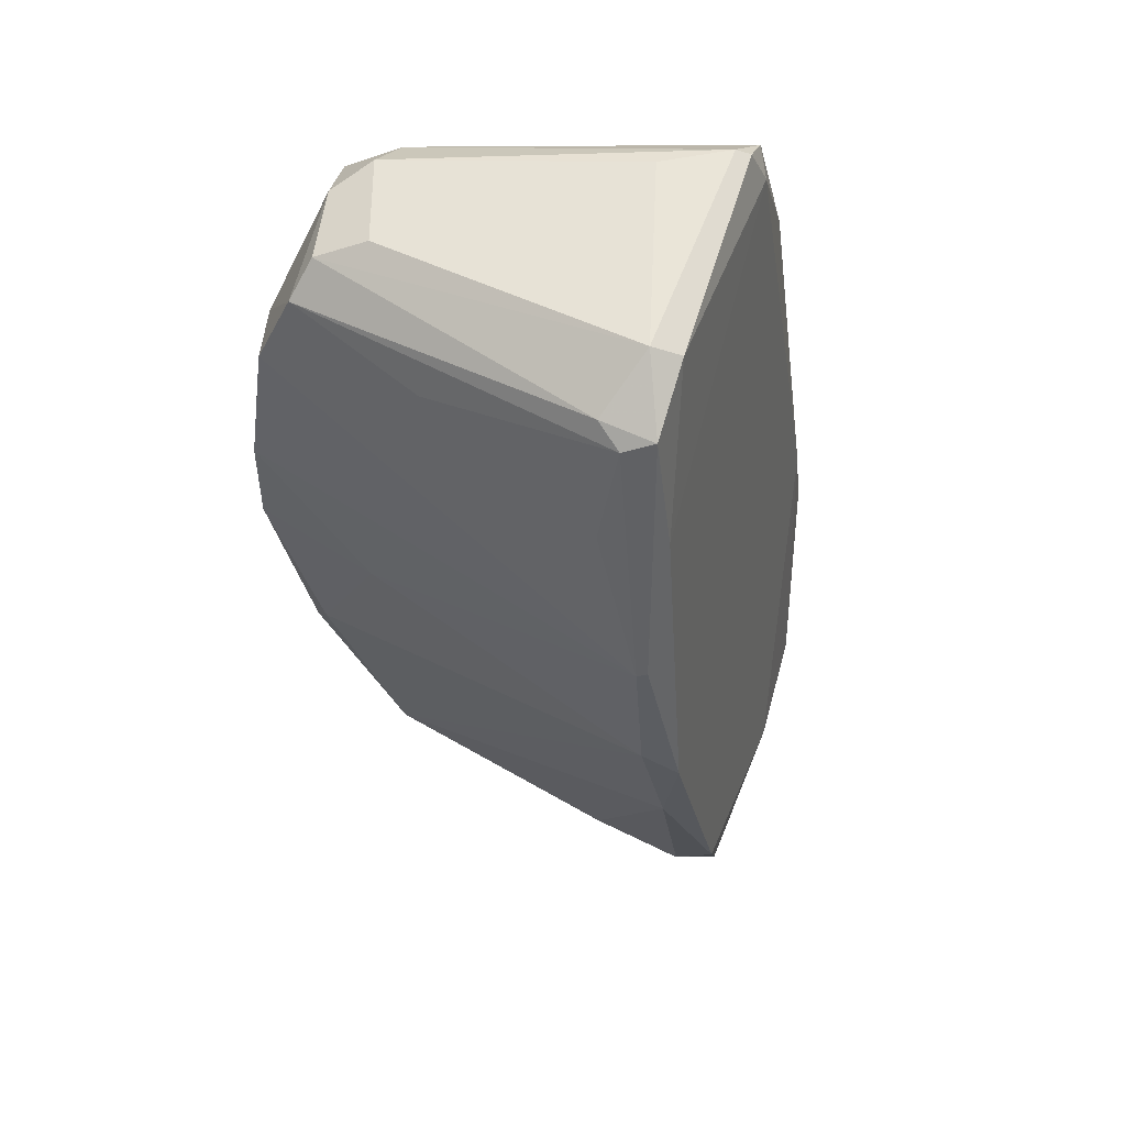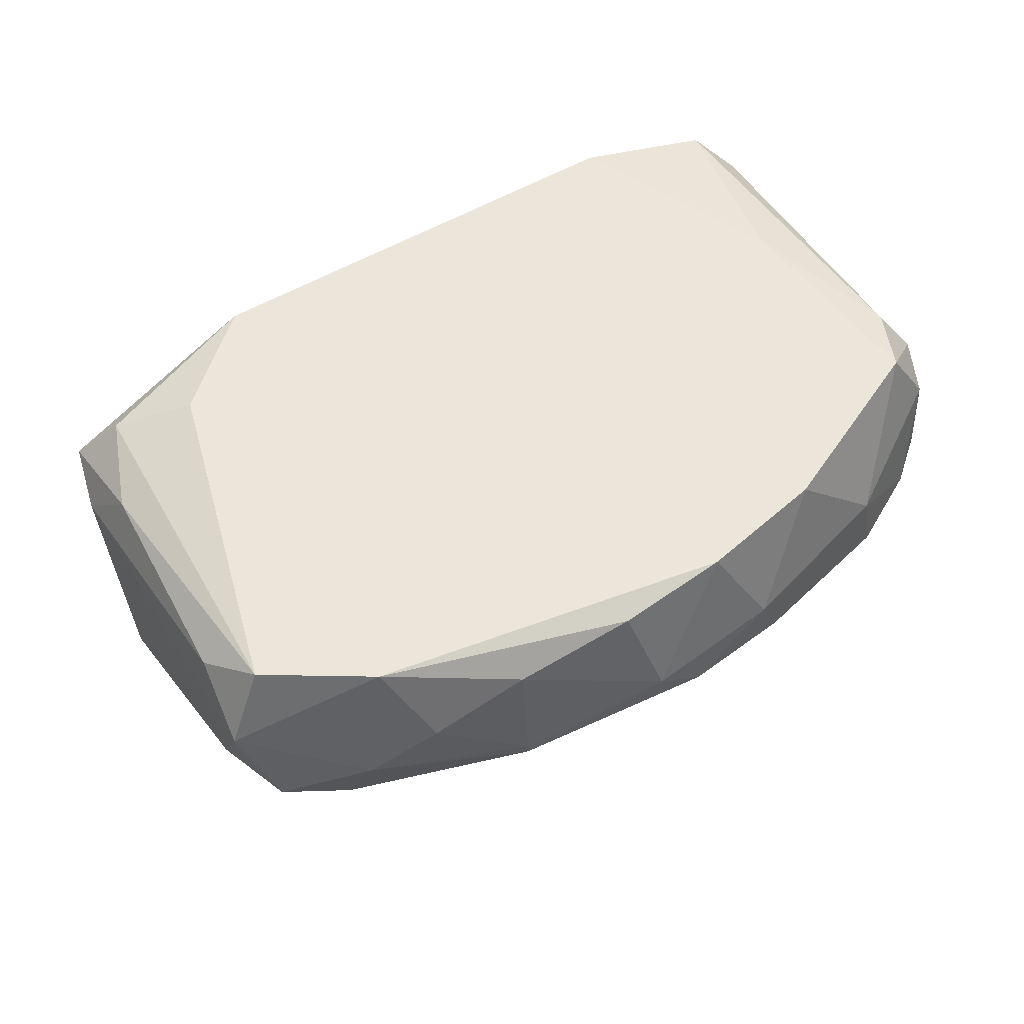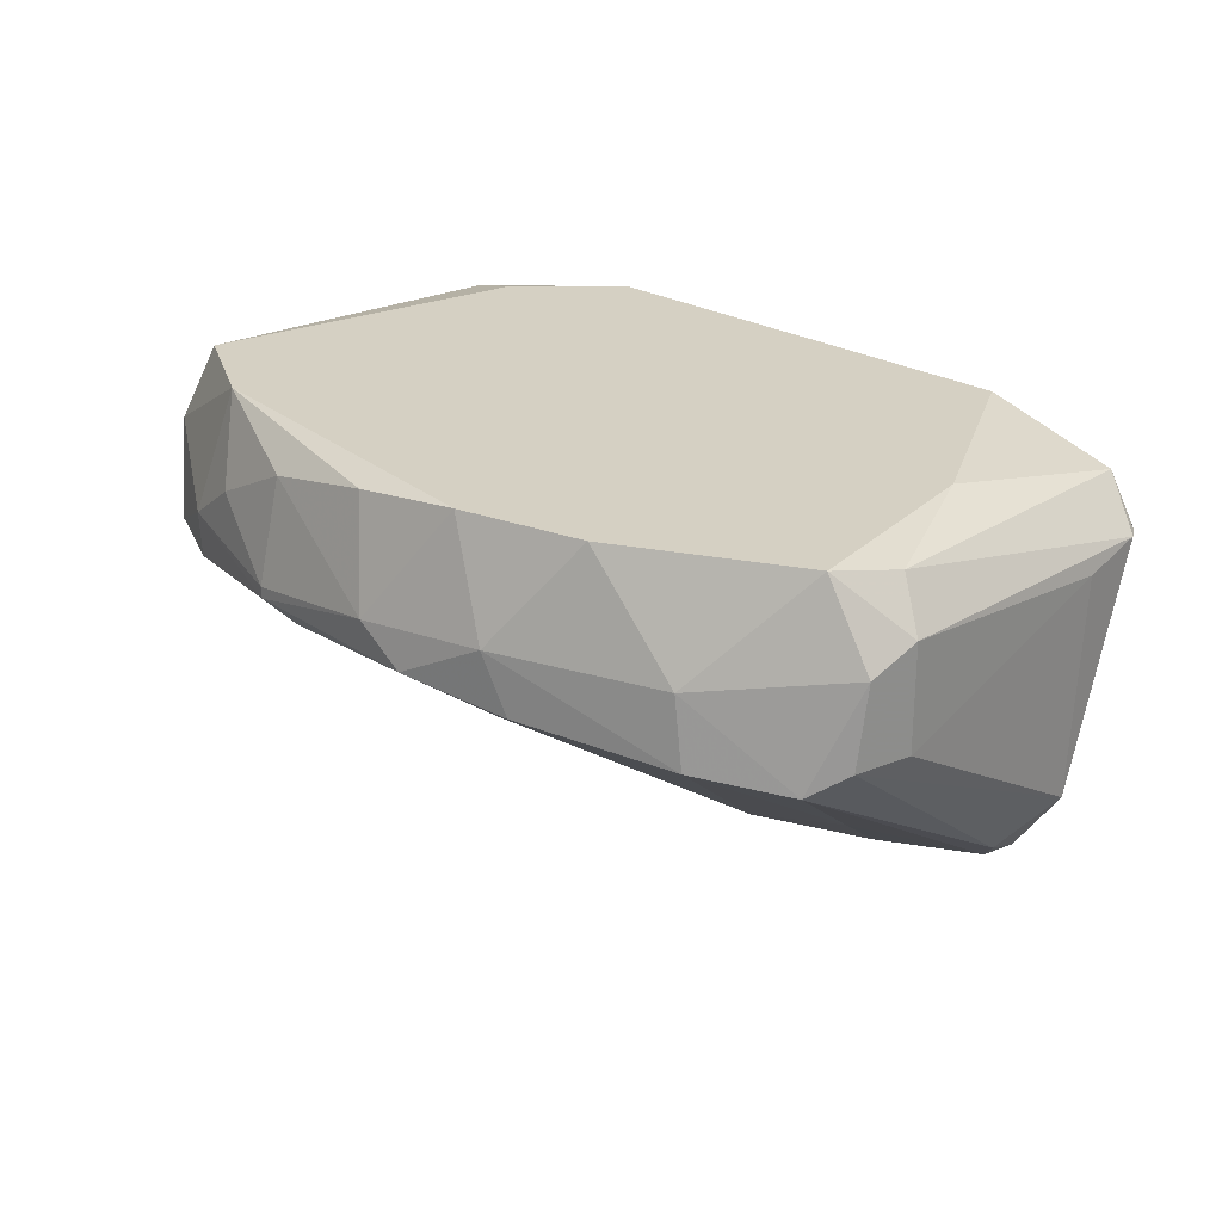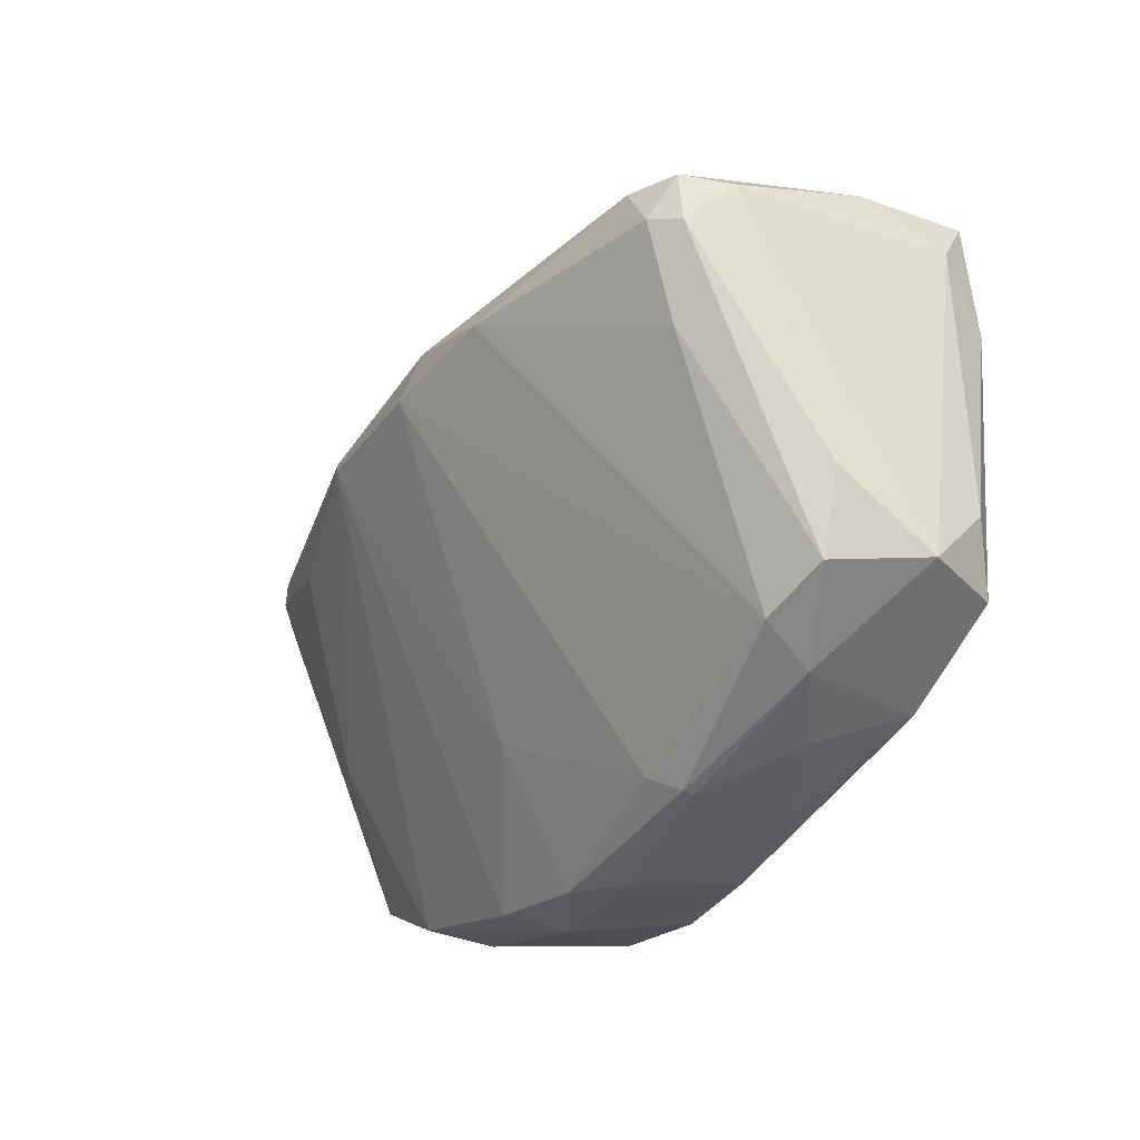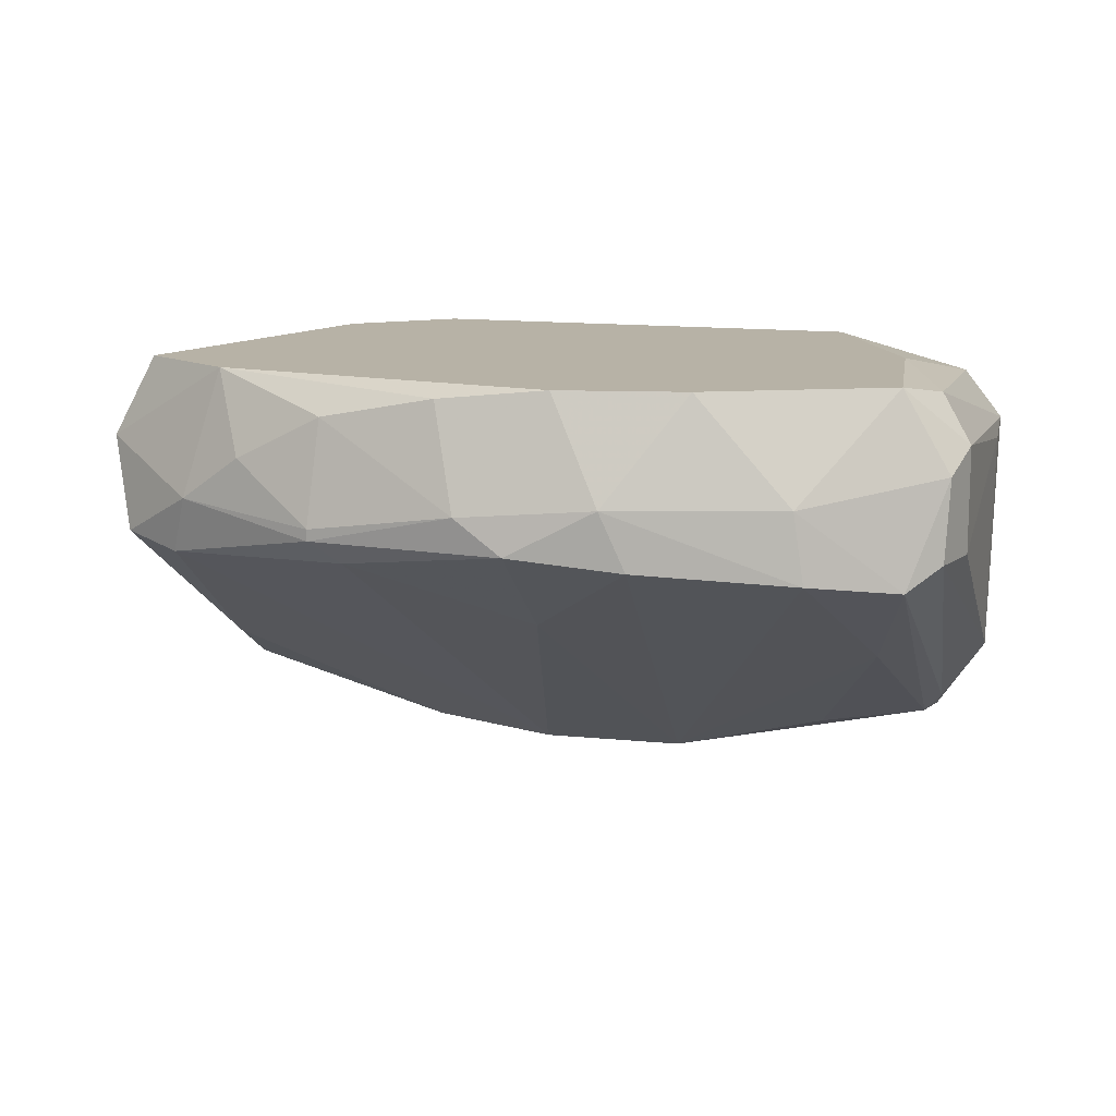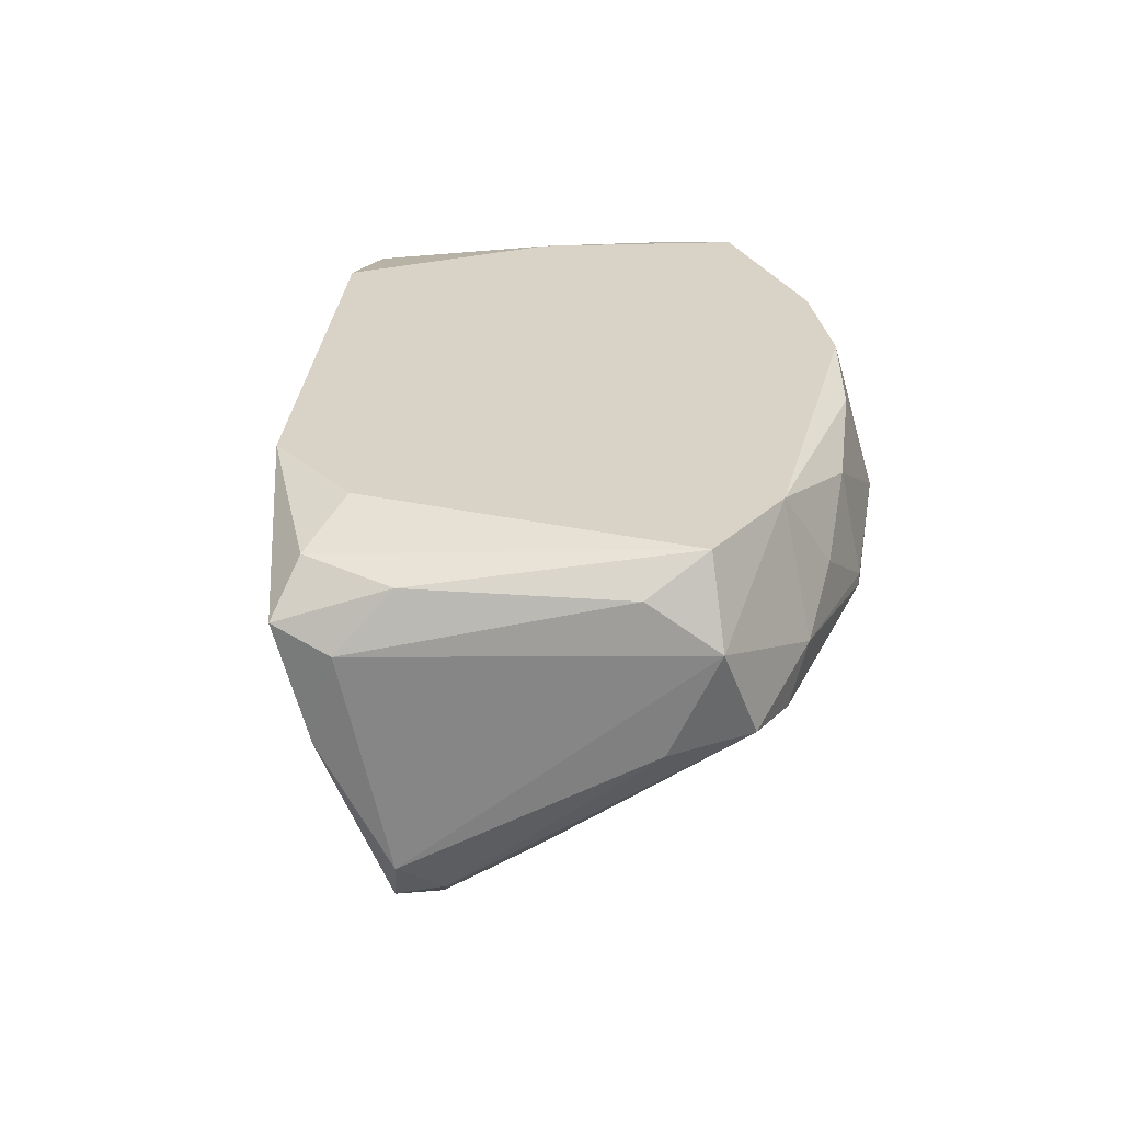
<metadata>
{"format":"obj","ext":"obj","renderer":"f3d","projection":"perspective","resolution":1024,"background":"white","views":[{"elev":-35.7,"azim":-68.0,"up":"+Y"},{"elev":57.4,"azim":164.3,"up":"+Y"},{"elev":26.0,"azim":-122.9,"up":"+Y"},{"elev":-49.7,"azim":59.7,"up":"+Z"},{"elev":12.5,"azim":-148.3,"up":"+Y"},{"elev":28.0,"azim":108.9,"up":"+Y"}]}
</metadata>
<code>
v -0.0313 -0.03249 0.01675
v -0.009628 0.002157 -0.03812
v -0.04284 -0.03105 0.02831
v -0.04284 -0.03105 0.02397
v 0.0568 -0.006509 0.009529
v 0.0568 0.007938 0.01386
v 0.0568 0.005048 0.006635
v -0.0284 -0.003618 -0.0309
v 0.01202 -0.03828 0.01098
v -0.01831 0.01661 -0.0309
v 0.02935 0.000717 -0.03957
v 0.04379 -0.02382 -0.01213
v 0.05102 0.01371 0.01242
v 0.05102 -0.02671 -0.003462
v 0.03224 -0.006509 -0.03812
v 0.03224 0.01661 0.02398
v -0.05296 0.01516 0.000865
v 0.04668 0.01227 -0.02512
v 0.04668 -0.006509 -0.02801
v 0.04668 -0.03105 0.00375
v -0.0573 0.009383 -0.000569
v -0.0573 0.006493 -0.006347
v -0.0573 -0.003618 -0.00779
v -0.0573 -0.003618 -0.000569
v 0.009135 -0.002173 -0.04102
v 0.009135 0.01227 -0.03812
v 0.009135 -0.000733 -0.04102
v 0.04524 0.006493 -0.03379
v -0.0544 -0.006503 -0.01212
v -0.03996 0.01227 0.04131
v 0.02647 0.01661 -0.03523
v -0.05151 0.01661 -0.00779
v 0.04814 -0.0296 -0.00202
v -0.02263 0.01661 0.03841
v -0.0414 0.01661 0.01675
v -0.03851 0.007938 0.04131
v -0.005295 0.01516 -0.03523
v 0.02068 0.006498 -0.03957
v 0.05246 -0.02816 0.002308
v 0.05246 0.01227 0.000865
v -0.03275 0.01661 -0.02367
v -0.02552 0.003608 -0.03234
v 0.04091 -0.005058 -0.03667
v 0.04091 0.01661 0.01097
v 0.04091 0.01661 -0.03089
v -0.01108 -0.01372 -0.02223
v -0.01108 -0.03828 0.01531
v -0.01108 -0.03828 0.01386
v -0.0443 0.006493 0.04131
v -0.0443 0.003608 -0.02078
v 0.05535 -0.02238 0.000865
v 0.02214 0.01516 0.02686
v 0.02214 -0.03683 0.005201
v -0.01541 -0.002173 -0.03668
v -0.04863 -0.02238 0.02975
v -0.04863 0.005053 0.03119
v 0.006254 -0.03828 0.008086
v 0.006254 -0.005063 -0.03812
v -0.02696 -0.03249 0.02397
v -0.04574 -0.02816 0.02253
v -0.04574 -0.02238 0.03263
v -0.04574 -0.005063 -0.02078
v -0.04574 0.006493 0.03986
v -0.04574 -0.01805 0.000865
f 5 52 59
f 35 45 41
f 45 35 16
f 16 35 34
f 57 53 9
f 47 57 9
f 35 41 32
f 53 57 15
f 16 6 13
f 41 45 31
f 45 28 31
f 5 39 51
f 34 35 30
f 49 36 30
f 36 34 30
f 47 3 48
f 57 47 48
f 62 8 48
f 25 15 58
f 15 57 58
f 54 25 58
f 6 5 7
f 51 28 7
f 5 51 7
f 8 62 42
f 54 8 42
f 3 55 60
f 23 29 60
f 55 23 60
f 32 41 50
f 62 29 50
f 41 42 50
f 42 62 50
f 55 3 61
f 49 55 61
f 36 49 61
f 55 49 63
f 49 30 63
f 63 30 17
f 35 32 17
f 32 21 17
f 30 35 17
f 21 63 17
f 28 45 18
f 7 28 18
f 6 16 52
f 16 34 52
f 34 36 52
f 5 6 52
f 43 28 19
f 28 51 19
f 45 16 44
f 13 45 44
f 16 13 44
f 9 53 20
f 5 9 20
f 39 5 20
f 33 39 20
f 53 33 20
f 15 43 12
f 53 15 12
f 33 53 12
f 41 31 10
f 31 37 10
f 42 41 10
f 21 32 22
f 29 23 22
f 23 21 22
f 32 50 22
f 50 29 22
f 8 54 46
f 57 48 46
f 48 8 46
f 58 57 46
f 54 58 46
f 29 62 64
f 62 48 64
f 48 1 64
f 25 27 11
f 28 43 11
f 15 25 11
f 43 15 11
f 31 28 11
f 27 38 11
f 38 31 11
f 23 55 24
f 21 23 24
f 27 25 2
f 25 54 2
f 54 42 2
f 10 37 2
f 42 10 2
f 37 31 26
f 38 27 26
f 31 38 26
f 27 2 26
f 2 37 26
f 13 6 40
f 45 13 40
f 6 7 40
f 18 45 40
f 7 18 40
f 39 33 14
f 51 39 14
f 43 19 14
f 19 51 14
f 12 43 14
f 33 12 14
f 55 63 56
f 63 21 56
f 21 24 56
f 24 55 56
f 48 3 4
f 1 48 4
f 3 60 4
f 60 29 4
f 29 64 4
f 64 1 4
f 3 47 59
f 47 9 59
f 9 5 59
f 61 3 59
f 36 61 59
f 52 36 59

</code>
